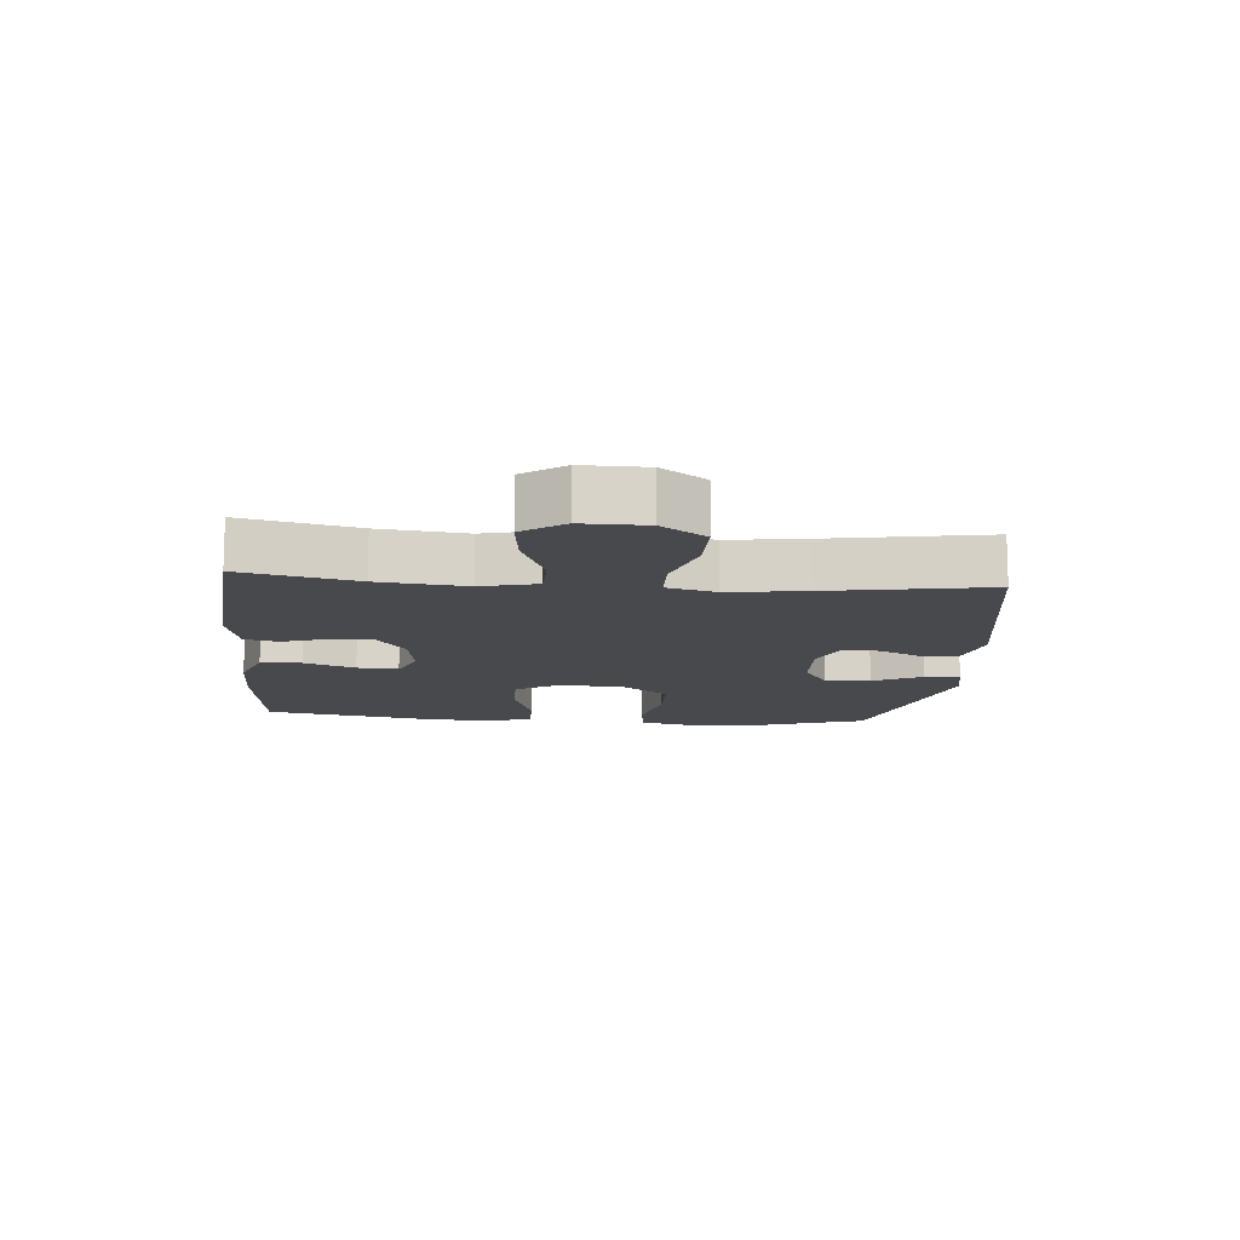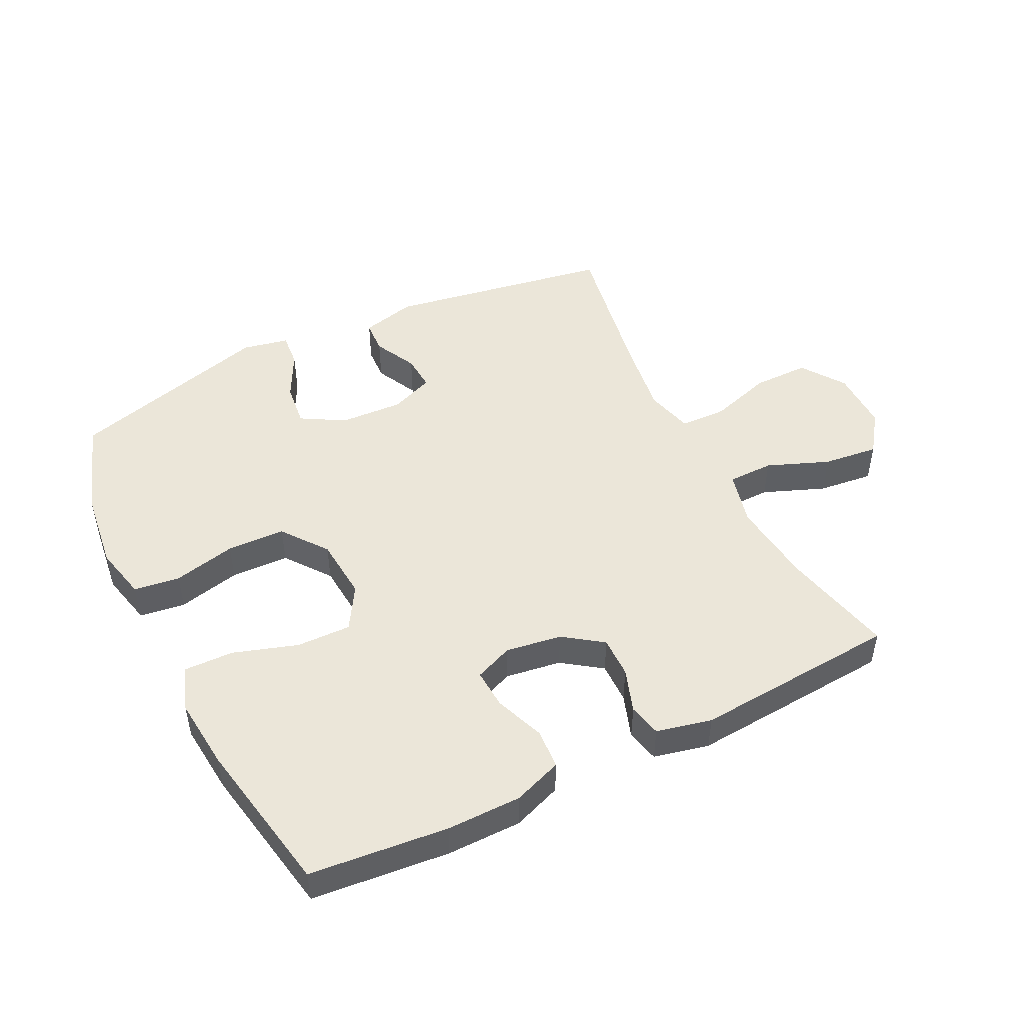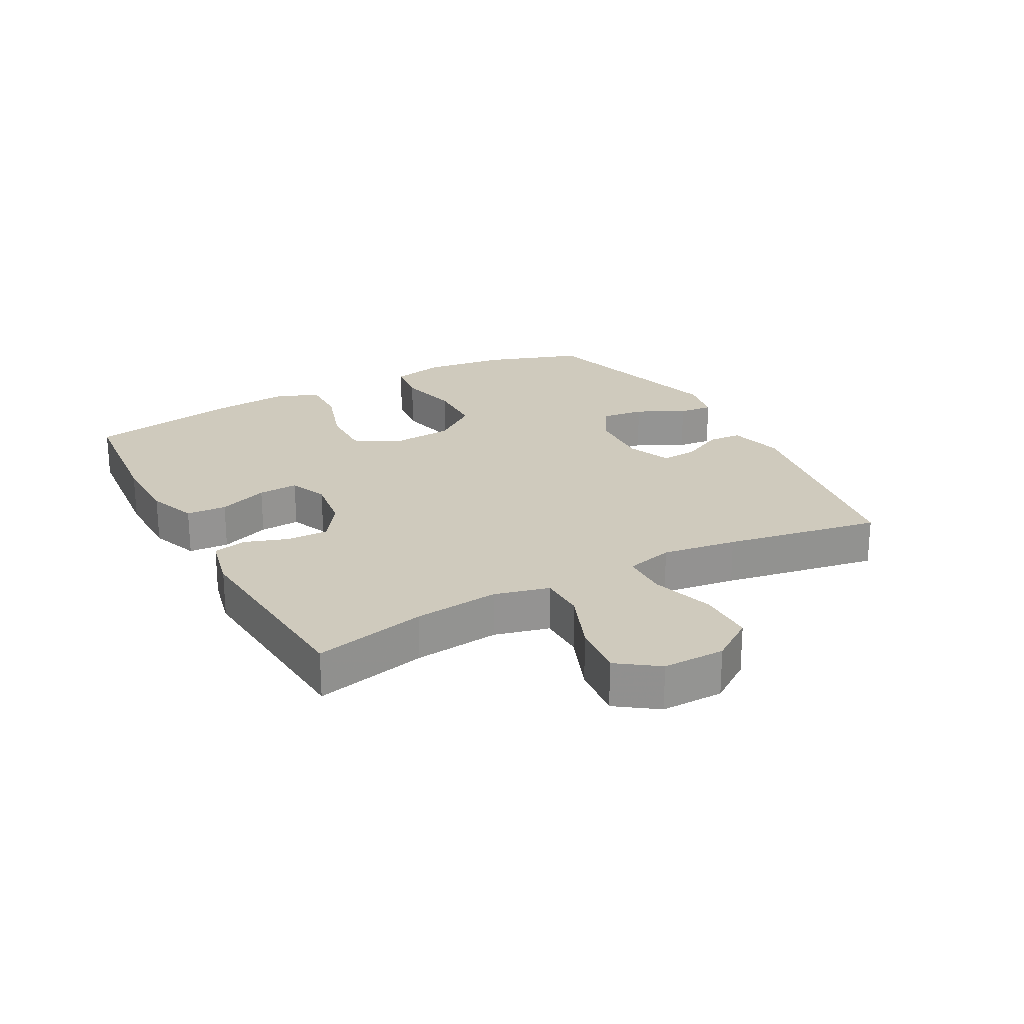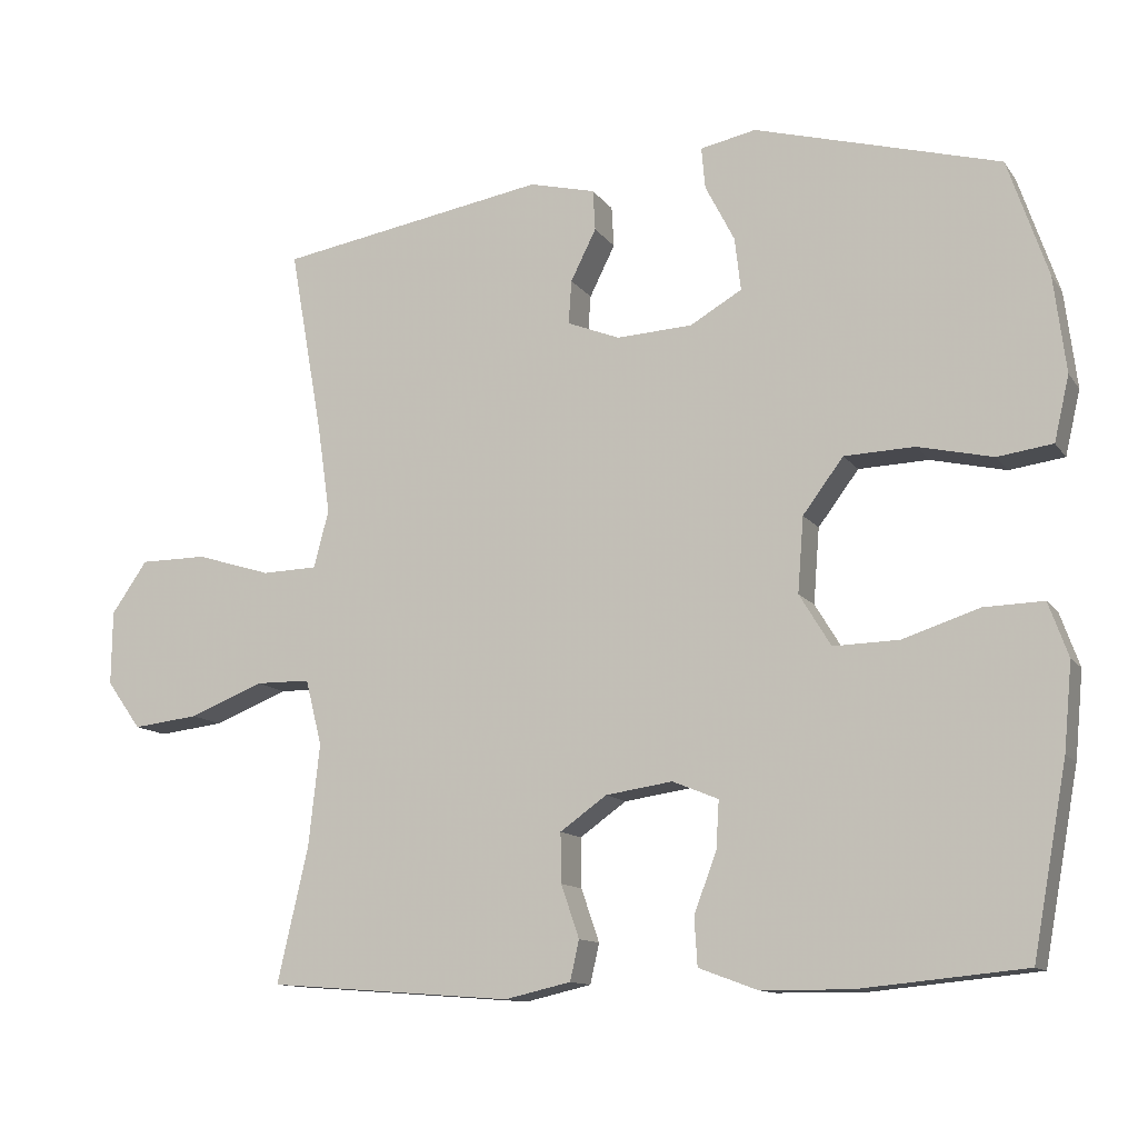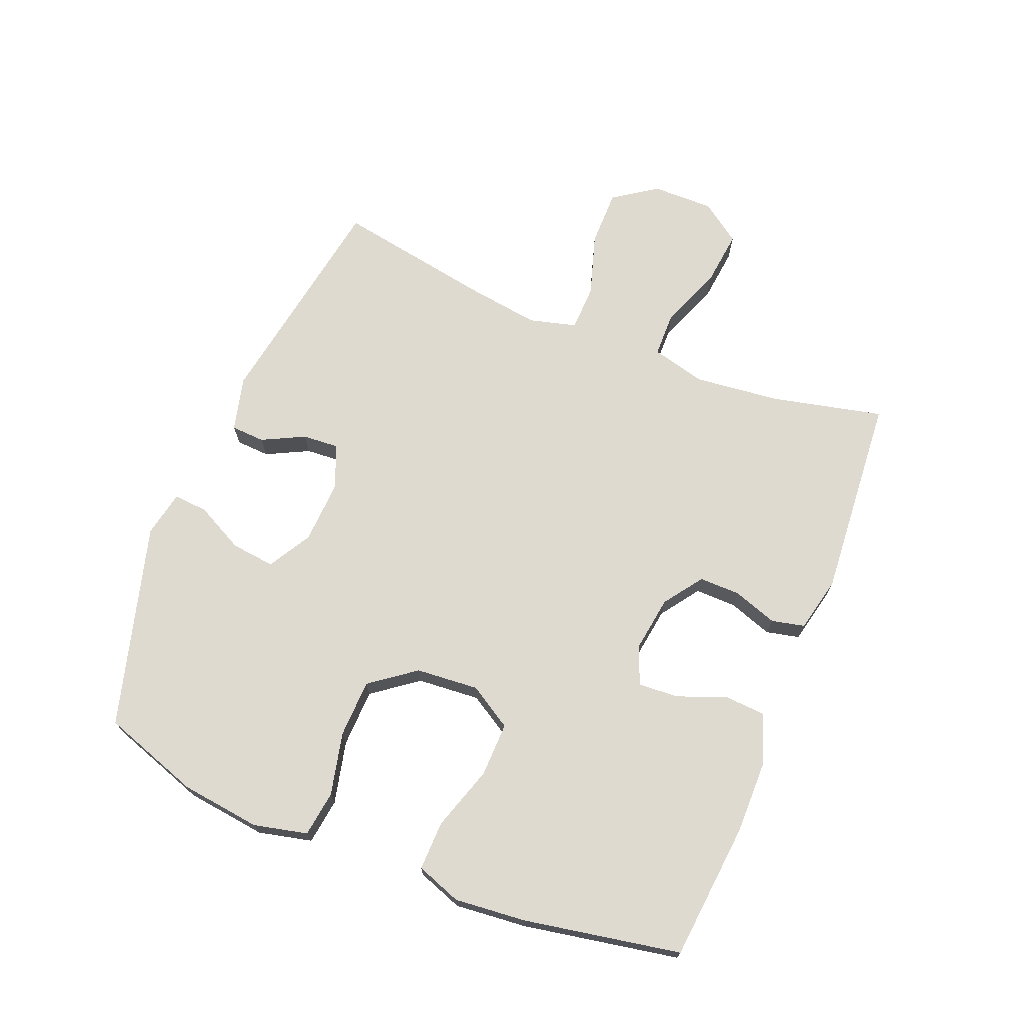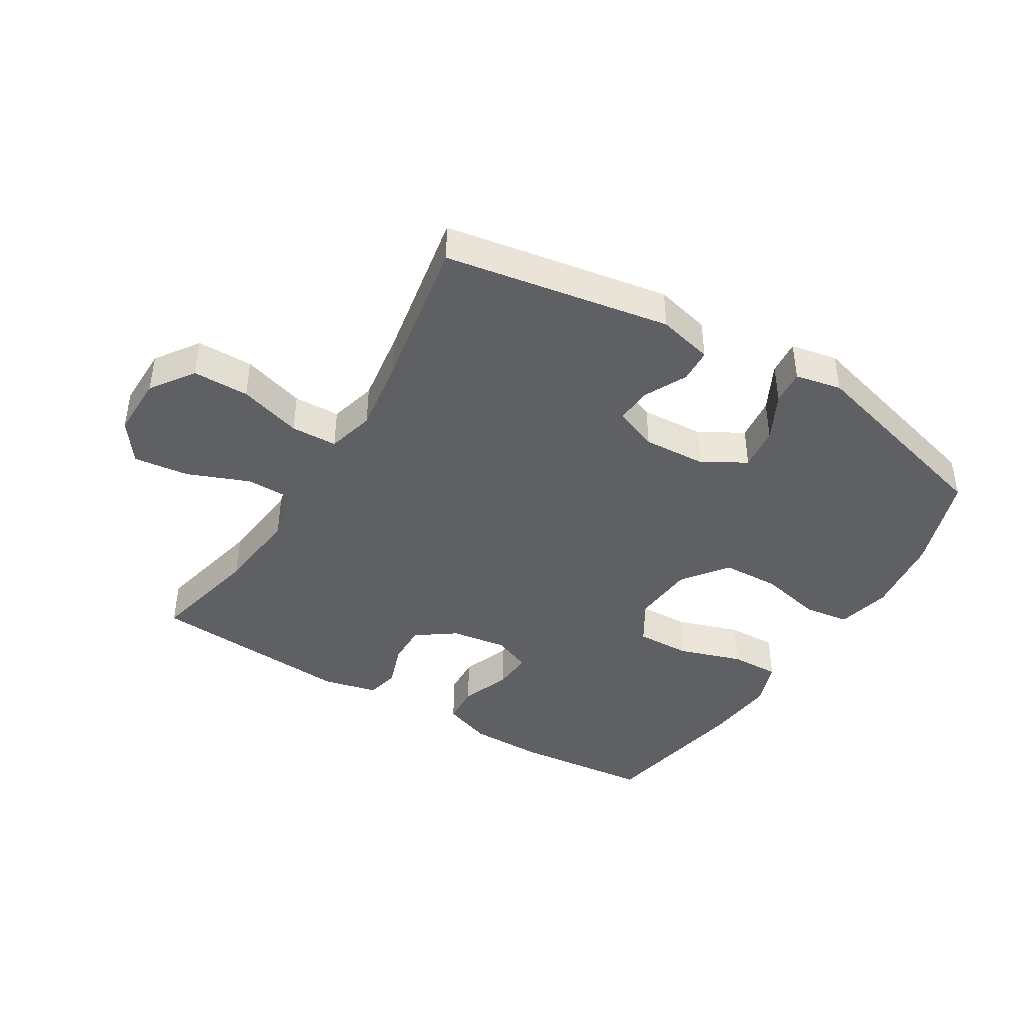
<metadata>
{"format":"obj","ext":"obj","renderer":"f3d","projection":"perspective","resolution":1024,"background":"white","views":[{"elev":-12.4,"azim":-95.0,"up":"+Y"},{"elev":48.4,"azim":153.6,"up":"+Y"},{"elev":23.1,"azim":-118.5,"up":"+Y"},{"elev":-12.2,"azim":21.8,"up":"+Z"},{"elev":70.7,"azim":112.0,"up":"+Y"},{"elev":-42.2,"azim":-31.2,"up":"+Y"}]}
</metadata>
<code>
v -0.5 0.07 -0.5
v -0.459 0.07 -0.321
v -0.444 0.07 -0.185
v -0.466 0.07 -0.098
v -0.539 0.07 -0.097
v -0.638 0.07 -0.136
v -0.726 0.07 -0.146
v -0.772 0.07 -0.082
v -0.771 0.07 0.017
v -0.723 0.07 0.086
v -0.633 0.07 0.086
v -0.533 0.07 0.055
v -0.459 0.07 0.057
v -0.439 0.07 0.133
v -0.456 0.07 0.252
v -0.5 0.07 0.5
v -0.141 0.07 0.56
v -0.053 0.07 0.538
v -0.05 0.07 0.484
v -0.084 0.07 0.416
v -0.088 0.07 0.358
v -0.018 0.07 0.33
v 0.083 0.07 0.335
v 0.152 0.07 0.375
v 0.144 0.07 0.445
v 0.105 0.07 0.521
v 0.1 0.07 0.576
v 0.174 0.07 0.591
v 0.5 0.07 0.5
v 0.553 0.07 0.344
v 0.569 0.07 0.216
v 0.549 0.07 0.13
v 0.476 0.07 0.12
v 0.376 0.07 0.143
v 0.283 0.07 0.14
v 0.229 0.07 0.068
v 0.221 0.07 -0.032
v 0.263 0.07 -0.101
v 0.35 0.07 -0.099
v 0.452 0.07 -0.066
v 0.531 0.07 -0.064
v 0.557 0.07 -0.136
v 0.546 0.07 -0.251
v 0.5 0.07 -0.5
v 0.28 0.07 -0.521
v 0.161 0.07 -0.52
v 0.083 0.07 -0.491
v 0.079 0.07 -0.427
v 0.109 0.07 -0.348
v 0.113 0.07 -0.284
v 0.052 0.07 -0.259
v -0.037 0.07 -0.272
v -0.099 0.07 -0.316
v -0.098 0.07 -0.382
v -0.074 0.07 -0.452
v -0.086 0.07 -0.505
v -0.174 0.07 -0.525
v -0.5 0 -0.5
v -0.459 0 -0.321
v -0.444 0 -0.185
v -0.466 0 -0.098
v -0.539 0 -0.097
v -0.638 0 -0.136
v -0.726 0 -0.146
v -0.772 0 -0.082
v -0.771 0 0.017
v -0.723 0 0.086
v -0.633 0 0.086
v -0.533 0 0.055
v -0.459 0 0.057
v -0.439 0 0.133
v -0.456 0 0.252
v -0.5 0 0.5
v -0.141 0 0.56
v -0.053 0 0.538
v -0.05 0 0.484
v -0.084 0 0.416
v -0.088 0 0.358
v -0.018 0 0.33
v 0.083 0 0.335
v 0.152 0 0.375
v 0.144 0 0.445
v 0.105 0 0.521
v 0.1 0 0.576
v 0.174 0 0.591
v 0.5 0 0.5
v 0.553 0 0.344
v 0.569 0 0.216
v 0.549 0 0.13
v 0.476 0 0.12
v 0.376 0 0.143
v 0.283 0 0.14
v 0.229 0 0.068
v 0.221 0 -0.032
v 0.263 0 -0.101
v 0.35 0 -0.099
v 0.452 0 -0.066
v 0.531 0 -0.064
v 0.557 0 -0.136
v 0.546 0 -0.251
v 0.5 0 -0.5
v 0.28 0 -0.521
v 0.161 0 -0.52
v 0.083 0 -0.491
v 0.079 0 -0.427
v 0.109 0 -0.348
v 0.113 0 -0.284
v 0.052 0 -0.259
v -0.037 0 -0.272
v -0.099 0 -0.316
v -0.098 0 -0.382
v -0.074 0 -0.452
v -0.086 0 -0.505
v -0.174 0 -0.525
f 57 1 2
f 56 57 2
f 55 56 2
f 54 55 2
f 53 54 2 3
f 52 53 3 4
f 51 52 4
f 47 48 49
f 46 47 49
f 45 46 49
f 44 45 49
f 43 44 49
f 42 43 49
f 41 42 49
f 40 41 49
f 39 40 49
f 38 39 49 50
f 37 38 50 51
f 32 33 34
f 31 32 34
f 30 31 34
f 29 30 34
f 28 29 34
f 27 28 34
f 26 27 34
f 25 26 34
f 24 25 34 35
f 23 24 35 36
f 18 19 20
f 17 18 20
f 16 17 20
f 15 16 20
f 14 15 20 21
f 13 14 21 22
f 10 11 12
f 9 10 12
f 8 9 12
f 7 8 12
f 6 7 12
f 5 6 12
f 4 5 12 13
f 36 37 51
f 23 36 51
f 22 23 51
f 13 22 51
f 4 13 51
f 59 58 114
f 59 114 113
f 59 113 112
f 59 112 111
f 60 59 111 110
f 61 60 110 109
f 61 109 108
f 106 105 104
f 106 104 103
f 106 103 102
f 106 102 101
f 106 101 100
f 106 100 99
f 106 99 98
f 106 98 97
f 106 97 96
f 107 106 96 95
f 108 107 95 94
f 91 90 89
f 91 89 88
f 91 88 87
f 91 87 86
f 91 86 85
f 91 85 84
f 91 84 83
f 91 83 82
f 92 91 82 81
f 93 92 81 80
f 77 76 75
f 77 75 74
f 77 74 73
f 77 73 72
f 78 77 72 71
f 79 78 71 70
f 69 68 67
f 69 67 66
f 69 66 65
f 69 65 64
f 69 64 63
f 69 63 62
f 70 69 62 61
f 108 94 93
f 108 93 80
f 108 80 79
f 108 79 70
f 108 70 61
f 1 58 59 2
f 2 59 60 3
f 3 60 61 4
f 4 61 62 5
f 5 62 63 6
f 6 63 64 7
f 7 64 65 8
f 8 65 66 9
f 9 66 67 10
f 10 67 68 11
f 11 68 69 12
f 12 69 70 13
f 13 70 71 14
f 14 71 72 15
f 15 72 73 16
f 16 73 74 17
f 17 74 75 18
f 18 75 76 19
f 19 76 77 20
f 20 77 78 21
f 21 78 79 22
f 22 79 80 23
f 23 80 81 24
f 24 81 82 25
f 25 82 83 26
f 26 83 84 27
f 27 84 85 28
f 28 85 86 29
f 29 86 87 30
f 30 87 88 31
f 31 88 89 32
f 32 89 90 33
f 33 90 91 34
f 34 91 92 35
f 35 92 93 36
f 36 93 94 37
f 37 94 95 38
f 38 95 96 39
f 39 96 97 40
f 40 97 98 41
f 41 98 99 42
f 42 99 100 43
f 43 100 101 44
f 44 101 102 45
f 45 102 103 46
f 46 103 104 47
f 47 104 105 48
f 48 105 106 49
f 49 106 107 50
f 50 107 108 51
f 51 108 109 52
f 52 109 110 53
f 53 110 111 54
f 54 111 112 55
f 55 112 113 56
f 56 113 114 57
f 57 114 58 1

</code>
